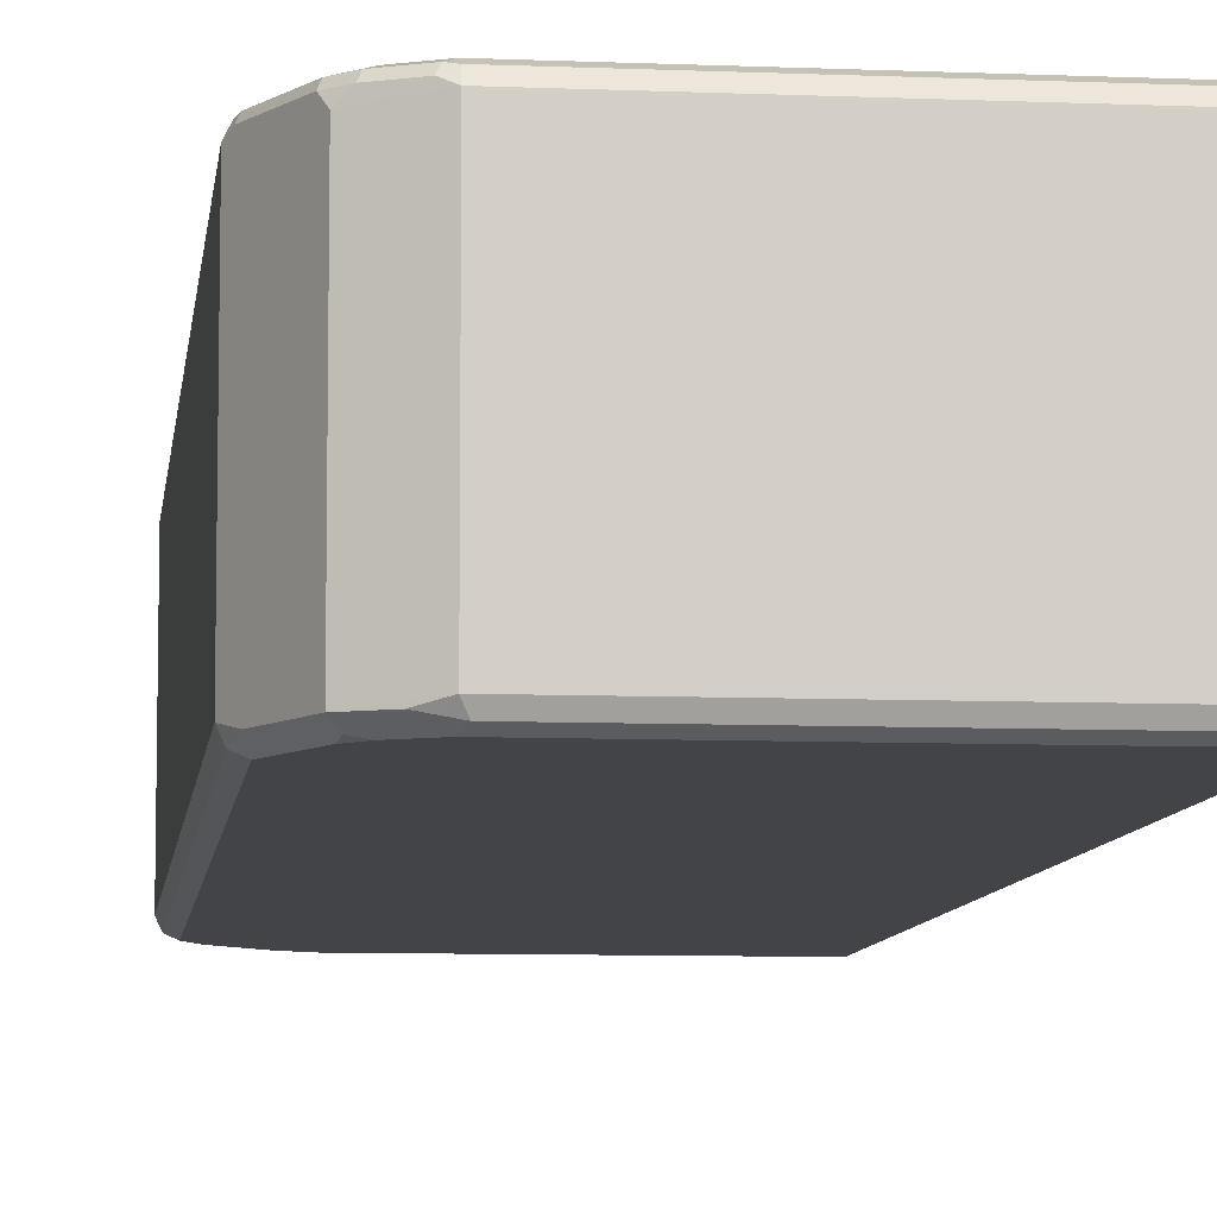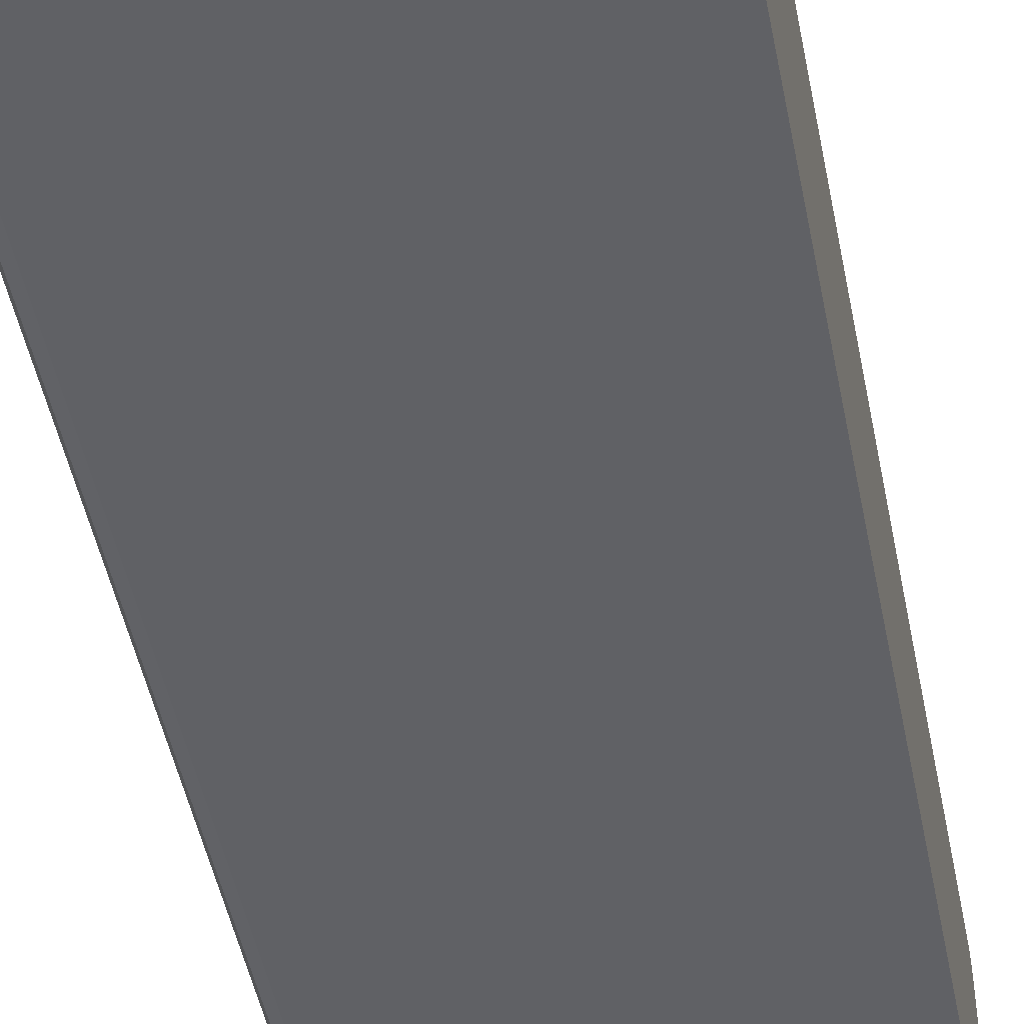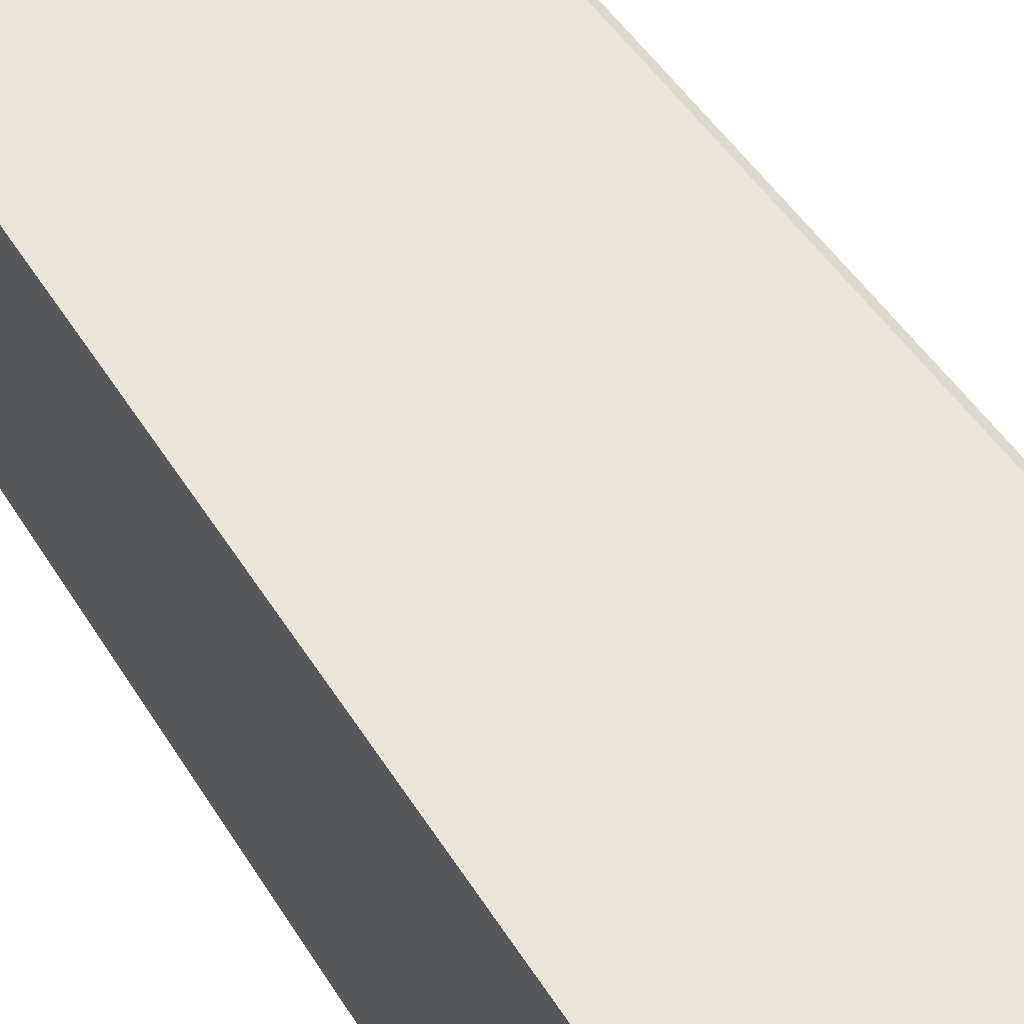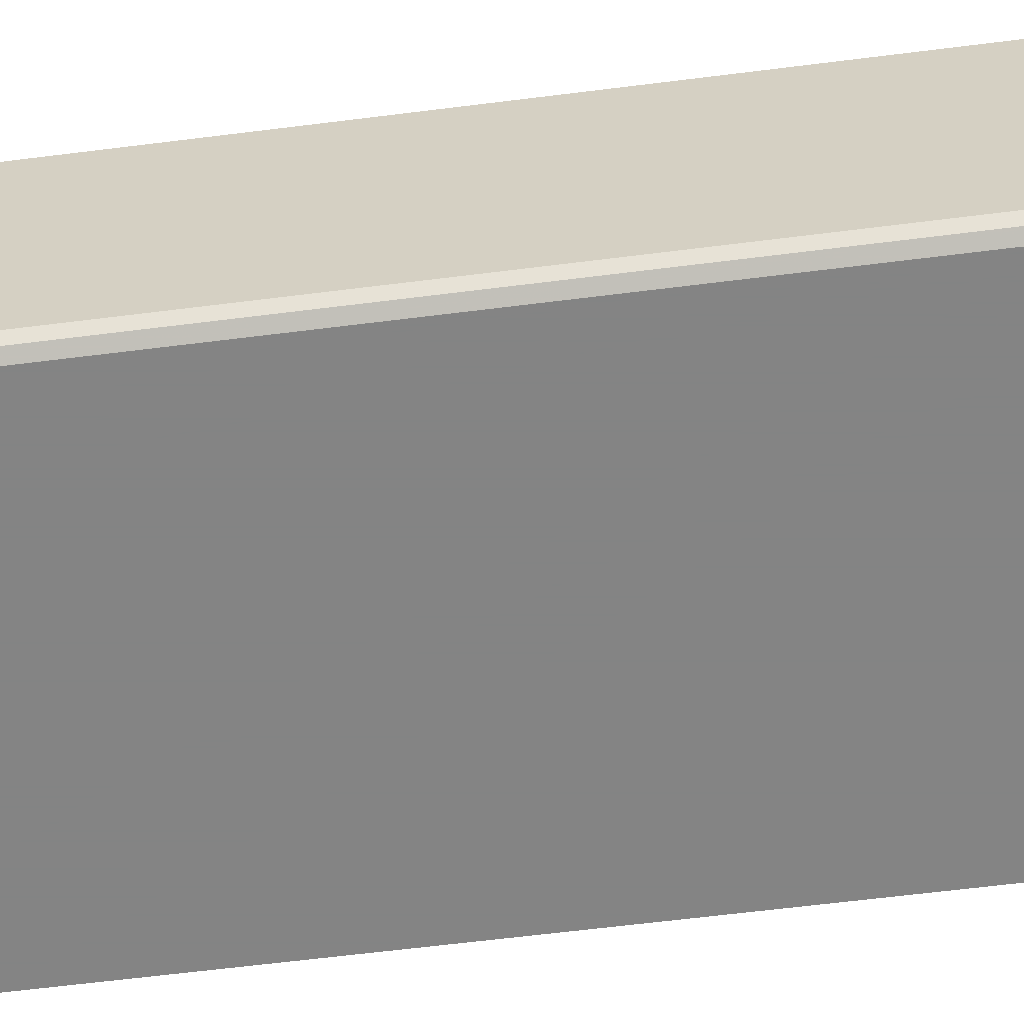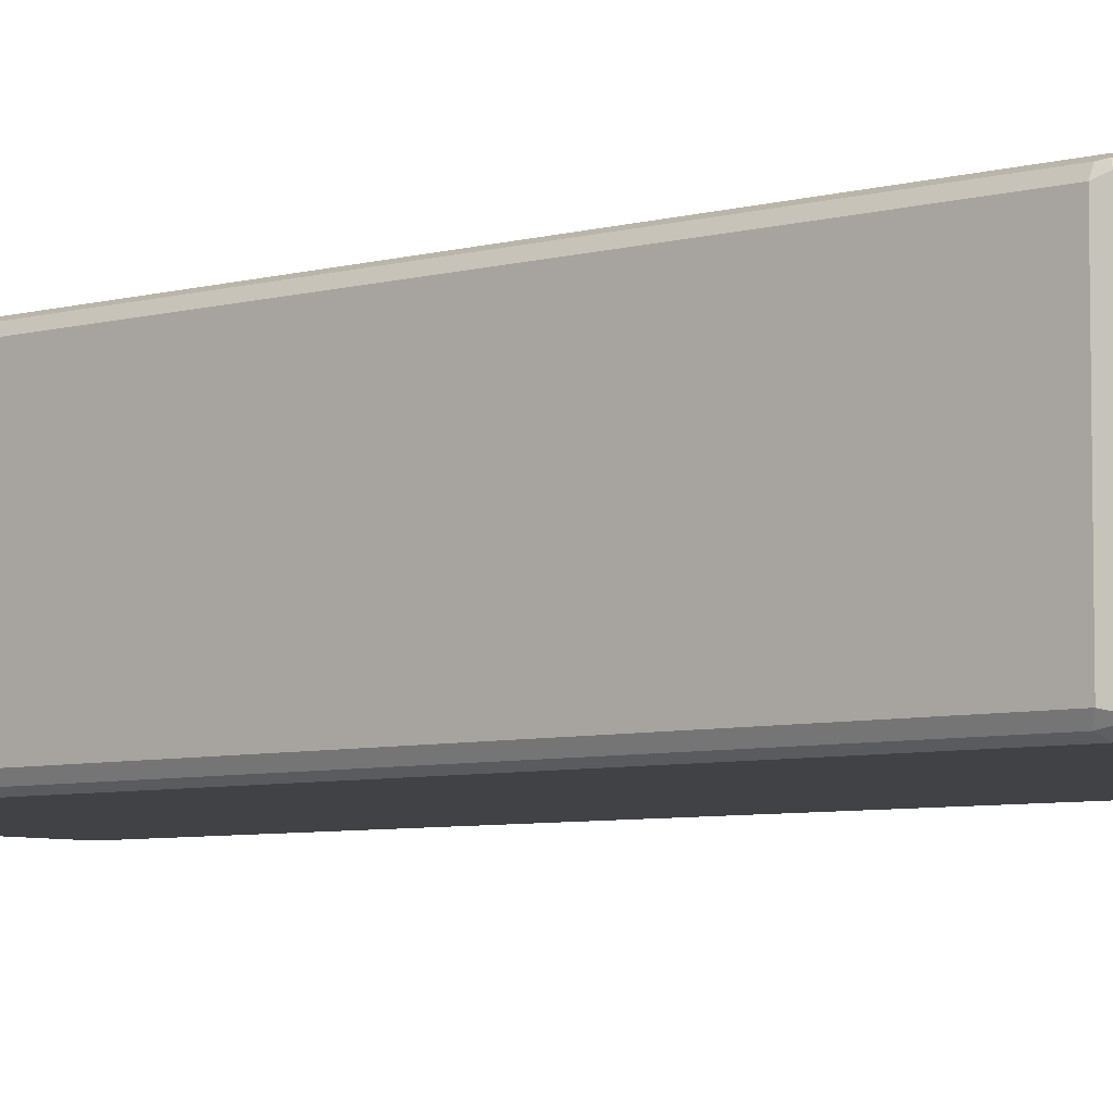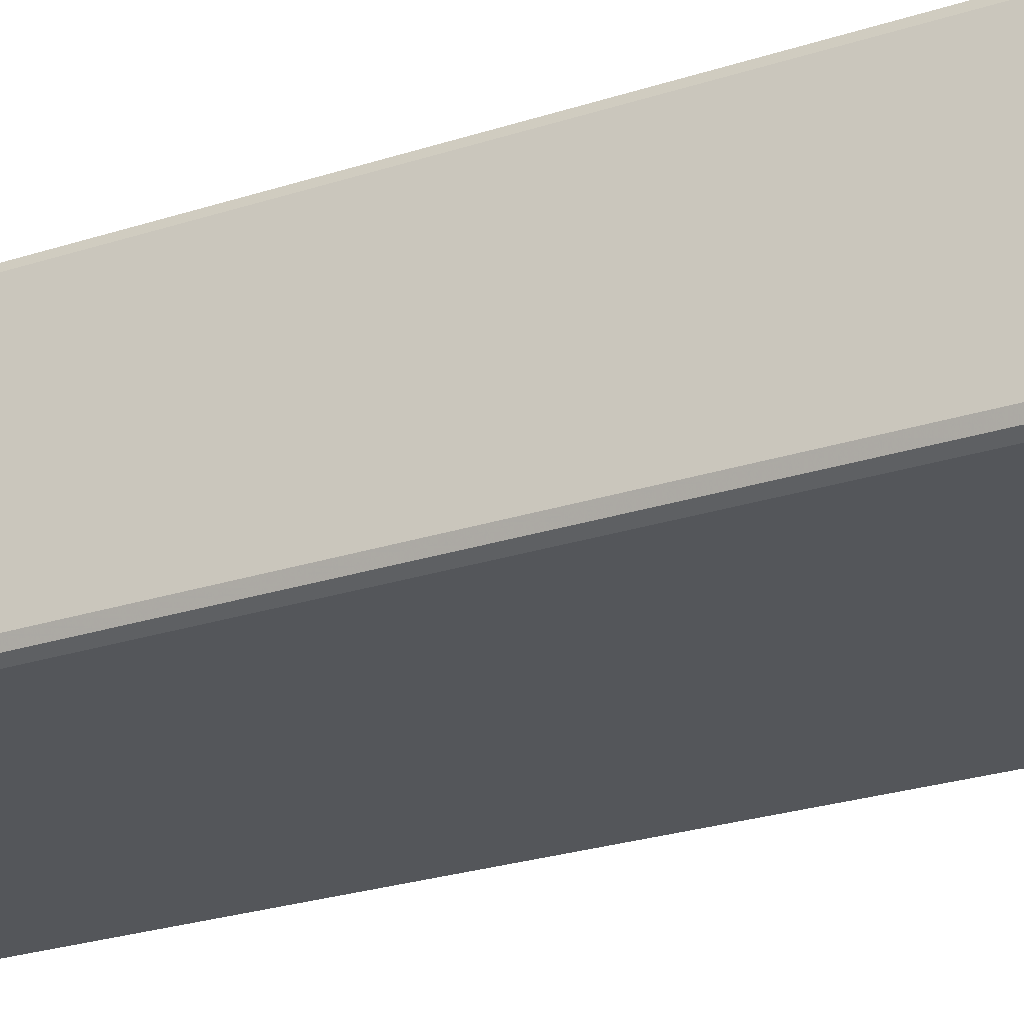
<metadata>
{"format":"obj","ext":"obj","renderer":"f3d","projection":"perspective","resolution":1024,"background":"white","views":[{"elev":-8.1,"azim":-6.6,"up":"+Z"},{"elev":-48.6,"azim":11.2,"up":"+Z"},{"elev":44.4,"azim":151.1,"up":"+Z"},{"elev":-61.3,"azim":-82.6,"up":"+Z"},{"elev":-6.1,"azim":-50.3,"up":"+Z"},{"elev":-25.4,"azim":-62.2,"up":"+Z"}]}
</metadata>
<code>
v -0.4367 -0.536 -0.1588
v -0.4301 -0.5293 -0.172
v -0.4235 -0.5624 -0.1654
v -0.3838 -0.6418 -0.1654
v -0.4367 -0.536 0.1588
v -0.4367 0.7742 -0.1588
v -0.4169 -0.536 -0.1787
v -0.4301 0.7807 -0.172
v -0.397 -0.5756 -0.1787
v -0.3738 -0.6319 -0.1753
v -0.3341 -0.6518 -0.1753
v -0.3275 -0.665 -0.1687
v -0.3441 -0.6616 -0.1654
v -0.3176 -0.675 -0.1588
v -0.3838 -0.6418 0.1522
v -0.3904 -0.6286 0.1654
v -0.4301 -0.5492 0.1654
v -0.4301 -0.536 0.172
v -0.4367 0.7742 0.1588
v -0.4103 0.8271 -0.1588
v -0.4103 0.8205 -0.172
v -0.4169 0.7742 -0.1787
v -0.3772 -0.6153 -0.1787
v -0.3573 -0.6352 -0.1787
v -0.3176 -0.6551 -0.1787
v -0.311 -0.6683 -0.172
v 0.1386 -0.675 -0.1588
v -0.3176 -0.675 0.1588
v -0.3706 -0.6484 0.1654
v -0.3672 -0.6451 0.1737
v -0.3871 -0.6252 0.1737
v -0.4069 -0.5856 0.1737
v -0.4268 -0.5458 0.1737
v -0.4301 0.7742 0.172
v -0.4317 0.784 0.1687
v -0.4119 0.8238 0.1687
v -0.4103 0.8271 0.1588
v -0.4036 0.8403 -0.1588
v -0.4069 0.8288 -0.1687
v -0.397 0.8362 -0.1737
v -0.397 0.8138 -0.1787
v 0.1386 -0.6551 -0.1787
v 0.1386 -0.6683 -0.172
v 0.1386 -0.675 0.1588
v 0.1386 -0.6684 0.1718
v -0.3176 -0.6683 0.172
v -0.3275 -0.665 0.1737
v -0.3309 -0.6683 0.1654
v -0.3573 -0.6352 0.1787
v -0.3772 -0.6153 0.1787
v -0.397 -0.5756 0.1787
v -0.4169 -0.536 0.1787
v -0.4169 0.7742 0.1787
v -0.4193 0.7939 0.1737
v -0.3995 0.8337 0.1737
v -0.4036 0.8403 0.1588
v -0.3838 0.8602 -0.1588
v -0.3772 0.8337 -0.1787
v -0.3639 0.8801 -0.1588
v -0.3573 0.8759 -0.1737
v 0.1386 0.8933 -0.1787
v 0.1386 -0.6683 0.172
v 0.1386 -0.6551 0.1787
v -0.3176 -0.6551 0.1787
v -0.397 0.8138 0.1787
v -0.3772 0.8337 0.1787
v -0.3598 0.8734 0.1737
v -0.3639 0.8801 0.1588
v -0.3838 0.8602 0.1588
v -0.3374 0.8734 -0.1787
v -0.3474 0.8883 -0.1687
v -0.2977 0.9132 -0.1588
v -0.3077 0.9082 -0.1687
v -0.3176 0.8958 -0.1737
v -0.2977 0.8933 -0.1787
v 0.1386 0.9065 -0.172
v 0.1386 0.8933 0.1787
v -0.3374 0.8734 0.1787
v -0.3441 0.8866 0.172
v -0.3523 0.8833 0.1687
v -0.3126 0.9032 0.1687
v -0.2977 0.9132 0.1588
v 0.1386 0.9132 -0.1588
v -0.2977 0.9065 -0.172
v 0.1386 0.9065 0.172
v -0.2977 0.8933 0.1787
v -0.3044 0.9065 0.172
v 0.1386 0.9132 0.1588
f 1 2 3
f 38 57 40
f 40 58 41
f 40 57 59
f 40 59 60
f 40 60 70
f 40 70 58
f 45 62 46
f 46 62 47
f 47 62 63
f 47 63 64
f 49 64 63
f 49 63 77
f 49 77 86
f 49 86 78
f 49 78 66
f 49 66 65
f 49 65 53
f 38 69 57
f 38 56 69
f 38 40 39
f 36 56 37
f 28 47 48
f 29 48 47
f 29 47 30
f 30 47 64
f 30 64 49
f 30 49 50
f 30 50 31
f 31 50 51
f 49 53 52
f 31 51 32
f 32 52 33
f 33 52 53
f 33 53 34
f 34 53 54
f 34 54 35
f 35 54 55
f 35 55 36
f 36 55 56
f 32 51 52
f 49 52 51
f 49 51 50
f 53 65 55
f 68 80 81
f 68 81 82
f 72 82 88
f 72 88 83
f 72 83 73
f 73 83 76
f 73 76 84
f 73 84 74
f 67 80 68
f 74 84 75
f 77 87 86
f 78 86 87
f 78 87 79
f 79 87 81
f 79 81 80
f 81 87 82
f 82 87 85
f 82 85 88
f 77 85 87
f 28 46 47
f 67 79 80
f 61 84 76
f 53 55 54
f 55 65 66
f 55 66 78
f 55 67 68
f 55 68 69
f 55 69 56
f 57 69 68
f 57 68 59
f 67 78 79
f 59 71 60
f 59 82 72
f 59 72 73
f 59 73 71
f 60 71 73
f 60 73 74
f 60 74 75
f 60 75 70
f 61 75 84
f 59 68 82
f 28 45 46
f 55 78 67
f 27 45 44
f 5 18 34
f 5 34 19
f 6 19 37
f 6 37 20
f 6 20 21
f 6 21 8
f 7 22 41
f 7 41 58
f 7 58 70
f 7 70 75
f 7 75 61
f 7 61 42
f 7 42 25
f 7 25 24
f 7 24 23
f 7 23 9
f 8 21 22
f 5 17 18
f 5 16 17
f 5 15 16
f 4 28 15
f 28 44 45
f 1 3 4
f 1 4 15
f 1 15 5
f 1 5 19
f 1 19 6
f 1 6 8
f 1 8 2
f 9 23 10
f 2 7 3
f 2 22 7
f 3 7 4
f 4 9 10
f 4 10 11
f 4 11 12
f 4 12 13
f 4 13 14
f 4 14 28
f 2 8 22
f 10 24 25
f 4 7 9
f 10 23 24
f 20 56 38
f 20 38 39
f 20 39 21
f 21 39 40
f 21 40 41
f 21 41 22
f 25 42 43
f 27 43 42
f 20 37 56
f 27 42 61
f 27 76 83
f 27 83 88
f 27 88 85
f 27 85 77
f 27 77 63
f 27 63 62
f 10 25 11
f 27 62 45
f 27 61 76
f 19 36 37
f 25 43 26
f 19 34 35
f 11 25 12
f 12 25 26
f 19 35 36
f 12 26 14
f 12 14 13
f 14 26 43
f 14 43 27
f 14 44 28
f 15 28 48
f 15 48 29
f 14 27 44
f 15 29 16
f 16 29 30
f 16 30 31
f 16 31 32
f 16 32 17
f 17 33 18
f 17 32 33
f 18 33 34

</code>
